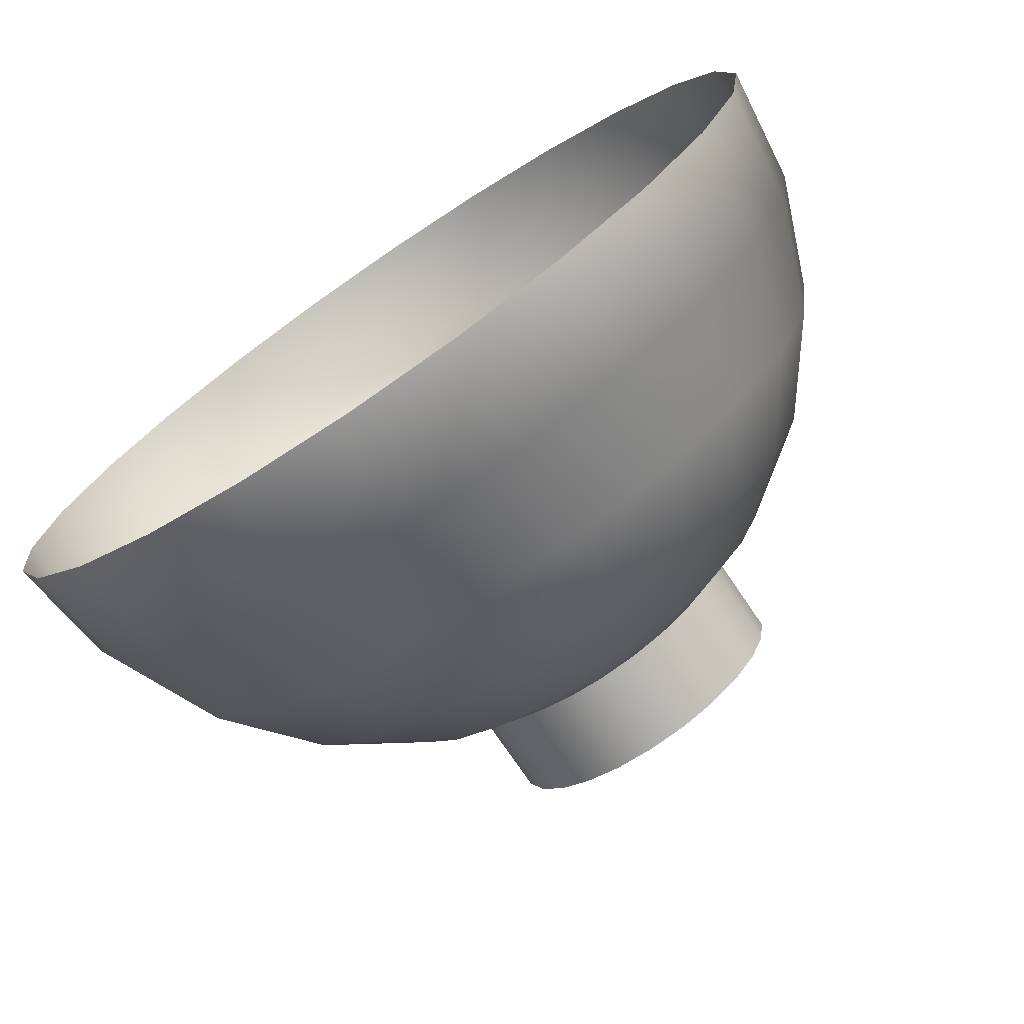
<metadata>
{"format":"obj","ext":"obj","renderer":"f3d","projection":"perspective","resolution":1024,"background":"white","views":[{"elev":-74.7,"azim":-145.9,"up":"+Z"}]}
</metadata>
<code>
v 0.3167 0.1868 0.08486
v 0.3167 0.1019 0
v 0.3059 0.1019 0.08197
v 0.3279 0.1868 0
v 0.306 0.1019 0.08199
v 0.3168 0.1019 0
v 0.3168 0.1868 0.08488
v 0.328 0.1868 0
v 0.284 0.02283 0
v 0.284 0.0228 0
v 0.284 0.1868 0.1639
v 0.284 0.1868 0.164
v 0.3059 0.1019 -0.08197
v 0.306 0.1019 -0.08199
v 0.2743 0.02283 0.0735
v 0.2743 0.0228 0.07351
v 0.2743 0.02283 -0.0735
v 0.2743 0.0228 -0.07351
v 0.2743 0.1019 0.1584
v 0.2743 0.1019 0.1584
v 0.3167 0.1868 -0.08486
v 0.3168 0.1868 -0.08488
v 0.2319 -0.04508 0
v 0.2319 -0.04512 0
v 0.224 -0.04508 -0.06001
v 0.224 -0.04512 -0.06002
v -0.3279 0.1868 0
v -0.3059 0.1019 0.08197
v -0.3167 0.1019 0
v -0.3168 0.1019 0
v -0.306 0.1019 0.08199
v -0.328 0.1868 0
v -0.2743 0.02283 0.0735
v -0.2743 0.0228 0.07351
v -0.3167 0.1868 0.08486
v -0.2743 0.1019 0.1584
v -0.2743 0.1019 0.1584
v -0.3168 0.1868 0.08488
v -0.2459 0.02283 0.142
v -0.246 0.0228 0.142
v 0.2319 0.1868 0.2319
v 0.2319 0.1868 0.2319
v 0.2743 0.1019 -0.1584
v 0.2743 0.1019 -0.1584
v 0.2459 0.02283 -0.142
v 0.246 0.0228 -0.142
v 0.224 -0.04508 0.06001
v 0.224 -0.04512 0.06002
v 0.2459 0.02283 0.142
v 0.246 0.0228 0.142
v 0.2008 -0.04508 -0.1159
v 0.2008 -0.04512 -0.116
v -0.3167 0.1868 -0.08486
v -0.3168 0.1868 -0.08488
v -0.284 0.02283 0
v -0.284 0.0228 0
v -0.284 0.1868 0.1639
v -0.284 0.1868 0.164
v -0.2008 0.02283 0.2008
v -0.2008 0.0228 0.2008
v 0.224 0.1019 0.224
v 0.224 0.1019 0.224
v 0.284 0.1868 -0.1639
v 0.284 0.1868 -0.164
v -0.3059 0.1019 -0.08197
v -0.306 0.1019 -0.08199
v 0.1639 -0.09719 0
v 0.164 -0.09724 0
v 0.1584 -0.09719 -0.04243
v 0.1584 -0.09724 -0.04244
v 0.142 -0.09719 -0.08197
v 0.142 -0.09724 -0.08199
v -0.224 -0.04508 0.06001
v -0.224 -0.04512 0.06002
v -0.2008 -0.04508 0.1159
v -0.2008 -0.04512 0.116
v -0.224 0.1019 0.224
v -0.224 0.1019 0.224
v -0.1639 -0.04508 0.1639
v -0.164 -0.04512 0.164
v 0.1639 0.1868 0.284
v 0.164 0.1868 0.284
v 0.224 0.1019 -0.224
v 0.224 0.1019 -0.224
v 0.2008 0.02283 -0.2008
v 0.2008 0.0228 -0.2008
v 0.1639 -0.04508 -0.1639
v 0.164 -0.04512 -0.164
v -0.284 0.1868 -0.1639
v -0.284 0.1868 -0.164
v -0.2743 0.02283 -0.0735
v -0.2743 0.0228 -0.07351
v 0.1584 -0.09719 0.04243
v 0.1584 -0.09724 0.04244
v 0.2008 -0.04508 0.1159
v 0.2008 -0.04512 0.116
v 0.2008 0.02283 0.2008
v 0.2008 0.0228 0.2008
v 0.1159 -0.09719 -0.1159
v 0.116 -0.09724 -0.116
v -0.2319 -0.04508 0
v -0.2319 -0.04512 0
v -0.2319 0.1868 0.2319
v -0.2319 0.1868 0.2319
v -0.1584 0.1019 0.2743
v -0.1584 0.1019 0.2743
v -0.142 0.02283 0.2459
v -0.142 0.0228 0.246
v 0.1584 0.1019 0.2743
v 0.1584 0.1019 0.2743
v 0.2319 0.1868 -0.2319
v 0.2319 0.1868 -0.2319
v -0.2743 0.1019 -0.1584
v -0.2743 0.1019 -0.1584
v 0.08486 -0.1299 0
v 0.08488 -0.13 0
v 0.142 -0.09719 0.08197
v 0.142 -0.09724 0.08199
v 0.08197 -0.1299 -0.02196
v 0.08199 -0.13 -0.02197
v 0.0735 -0.1299 -0.04243
v 0.07351 -0.13 -0.04244
v 0.06001 -0.1299 -0.06001
v 0.06002 -0.13 -0.06002
v -0.1639 -0.09719 0
v -0.164 -0.09724 0
v -0.142 -0.09719 0.08197
v -0.142 -0.09724 0.08199
v -0.1159 -0.09719 0.1159
v -0.116 -0.09724 0.116
v -0.1639 0.1868 0.284
v -0.164 0.1868 0.284
v -0.1159 -0.04508 0.2008
v -0.116 -0.04512 0.2008
v 0.08486 0.1868 0.3167
v 0.08488 0.1868 0.3168
v 0.1639 0.1868 -0.284
v 0.164 0.1868 -0.284
v 0.1584 0.1019 -0.2743
v 0.1584 0.1019 -0.2743
v 0.142 0.02283 -0.2459
v 0.142 0.0228 -0.246
v -0.2319 0.1868 -0.2319
v -0.2319 0.1868 -0.2319
v -0.2459 0.02283 -0.142
v -0.246 0.0228 -0.142
v 0.08197 -0.09719 -0.142
v 0.08199 -0.09724 -0.142
v -0.224 -0.04508 -0.06001
v -0.224 -0.04512 -0.06002
v 0.08197 -0.1299 0.02196
v 0.08199 -0.13 0.02197
v 0.0735 -0.1299 0.04243
v 0.07351 -0.13 0.04244
v 0.1159 -0.09719 0.1159
v 0.116 -0.09724 0.116
v 0.1639 -0.04508 0.1639
v 0.164 -0.04512 0.164
v 0.142 0.02283 0.2459
v 0.142 0.0228 0.246
v 0.04243 -0.1299 -0.0735
v 0.04244 -0.13 -0.07351
v -0.1584 -0.09719 0.04243
v -0.1584 -0.09724 0.04244
v -0.1584 -0.09719 -0.04243
v -0.1584 -0.09724 -0.04244
v -0.08197 -0.09719 0.142
v -0.08199 -0.09724 0.142
v -0.08197 0.1019 0.3059
v -0.08199 0.1019 0.306
v -0.08486 0.1868 0.3167
v -0.08488 0.1868 0.3168
v -0.0735 0.02283 0.2743
v -0.07351 0.0228 0.2743
v 0.08197 0.1019 0.3059
v 0.08199 0.1019 0.306
v -0.224 0.1019 -0.224
v -0.224 0.1019 -0.224
v 0.1159 -0.04508 -0.2008
v 0.116 -0.04512 -0.2008
v 0 -0.1411 0
v 0 -0.1412 0
v 0.06001 -0.1299 0.06001
v 0.06002 -0.13 0.06002
v -0.08486 -0.1299 0
v -0.08488 -0.13 0
v -0.08197 -0.1299 -0.02196
v -0.08199 -0.13 -0.02197
v -0.0735 -0.1299 0.04243
v -0.07351 -0.13 0.04244
v -0.06001 -0.1299 0.06001
v -0.06002 -0.13 0.06002
v -0.04243 -0.1299 0.0735
v -0.04244 -0.13 0.07351
v -0.06001 -0.04508 0.224
v -0.06002 -0.04512 0.224
v -0.04243 -0.09719 0.1584
v -0.04244 -0.09724 0.1584
v 0 0.1019 0.3167
v 0 0.1019 0.3168
v 0.08486 0.1868 -0.3167
v 0.08488 0.1868 -0.3168
v 0.08197 0.1019 -0.3059
v 0.08199 0.1019 -0.306
v -0.1639 0.1868 -0.284
v -0.164 0.1868 -0.284
v -0.2008 0.02283 -0.2008
v -0.2008 0.0228 -0.2008
v 0.0735 0.02283 -0.2743
v 0.07351 0.0228 -0.2743
v -0.2008 -0.04508 -0.1159
v -0.2008 -0.04512 -0.116
v 0.04243 -0.09719 -0.1584
v 0.04244 -0.09724 -0.1584
v 0.02196 -0.1299 -0.08197
v 0.02197 -0.13 -0.08199
v -0.142 -0.09719 -0.08197
v -0.142 -0.09724 -0.08199
v 0.08197 -0.09719 0.142
v 0.08199 -0.09724 0.142
v 0.04243 -0.1299 0.0735
v 0.04244 -0.13 0.07351
v 0.1159 -0.04508 0.2008
v 0.116 -0.04512 0.2008
v 0.0735 0.02283 0.2743
v 0.07351 0.0228 0.2743
v -0.08197 -0.1299 0.02196
v -0.08199 -0.13 0.02197
v -0.0735 -0.1299 -0.04243
v -0.07351 -0.13 -0.04244
v -0.02196 -0.1299 0.08197
v -0.02197 -0.13 0.08199
v 0 0.1868 0.3279
v 0 0.1868 0.328
v 0 0.02283 0.284
v 0 0.0228 0.284
v -0.1584 0.1019 -0.2743
v -0.1584 0.1019 -0.2743
v 0.06001 -0.04508 -0.224
v 0.06002 -0.04512 -0.224
v 0 -0.1299 -0.08486
v 0 -0.13 -0.08488
v 0 -0.04508 0.2319
v 0 -0.04512 0.2319
v 0 -0.09719 0.1639
v 0 -0.09724 0.164
v 0 -0.1299 0.08486
v 0 -0.13 0.08488
v 0 0.1868 -0.3279
v 0 0.1868 -0.328
v 0 0.1019 -0.3167
v 0 0.1019 -0.3168
v -0.08486 0.1868 -0.3167
v -0.08488 0.1868 -0.3168
v -0.142 0.02283 -0.2459
v -0.142 0.0228 -0.246
v -0.1639 -0.04508 -0.1639
v -0.164 -0.04512 -0.164
v 0 0.02283 -0.284
v 0 0.0228 -0.284
v -0.1159 -0.09719 -0.1159
v -0.116 -0.09724 -0.116
v 0 -0.09719 -0.1639
v 0 -0.09724 -0.164
v -0.06001 -0.1299 -0.06001
v -0.06002 -0.13 -0.06002
v 0.02196 -0.1299 0.08197
v 0.02197 -0.13 0.08199
v 0.04243 -0.09719 0.1584
v 0.04244 -0.09724 0.1584
v 0.06001 -0.04508 0.224
v 0.06002 -0.04512 0.224
v -0.02196 -0.1299 -0.08197
v -0.02197 -0.13 -0.08199
v -0.08197 0.1019 -0.3059
v -0.08199 0.1019 -0.306
v 0 -0.04508 -0.2319
v 0 -0.04512 -0.2319
v -0.04243 -0.09719 -0.1584
v -0.04244 -0.09724 -0.1584
v -0.04243 -0.1299 -0.0735
v -0.04244 -0.13 -0.07351
v -0.0735 0.02283 -0.2743
v -0.07351 0.0228 -0.2743
v -0.1159 -0.04508 -0.2008
v -0.116 -0.04512 -0.2008
v -0.08197 -0.09719 -0.142
v -0.08199 -0.09724 -0.142
v -0.06001 -0.04508 -0.224
v -0.06002 -0.04512 -0.224
v 0.02895 -0.1868 -0.1081
v -0.02895 -0.1868 -0.1081
v 0 -0.1868 -0.1119
v -0.05593 -0.1868 -0.09688
v 0 -0.1136 -0.1119
v 0 -0.1867 -0.1118
v 0 -0.1136 -0.1118
v -0.02894 -0.1867 -0.108
v 0.02895 -0.1136 -0.1081
v 0.02894 -0.1867 -0.108
v 0.02894 -0.1136 -0.108
v 0.05593 -0.1868 -0.09688
v -0.02895 -0.1136 -0.1081
v -0.02894 -0.1136 -0.108
v -0.05591 -0.1867 -0.09684
v 0.05593 -0.1136 -0.09688
v 0.05591 -0.1136 -0.09684
v 0.05591 -0.1867 -0.09684
v -0.0791 -0.1868 -0.0791
v -0.05593 -0.1136 -0.09688
v -0.05591 -0.1136 -0.09684
v 0.0791 -0.1136 -0.0791
v 0.07907 -0.1136 -0.07907
v 0.0791 -0.1868 -0.0791
v -0.07907 -0.1867 -0.07907
v -0.0791 -0.1136 -0.0791
v 0.07907 -0.1867 -0.07907
v -0.09688 -0.1868 -0.05593
v -0.07907 -0.1136 -0.07907
v 0.09688 -0.1868 -0.05593
v 0.09684 -0.1867 -0.05591
v -0.09688 -0.1136 -0.05593
v -0.09684 -0.1867 -0.05591
v -0.09684 -0.1136 -0.05591
v 0.09688 -0.1136 -0.05593
v 0.09684 -0.1136 -0.05591
v -0.1081 -0.1868 -0.02895
v -0.1081 -0.1136 -0.02895
v -0.108 -0.1136 -0.02894
v 0.1081 -0.1868 -0.02895
v 0.108 -0.1867 -0.02894
v -0.108 -0.1867 -0.02894
v 0.1081 -0.1136 -0.02895
v 0.108 -0.1136 -0.02894
v -0.1119 -0.1868 0
v -0.1119 -0.1136 0
v -0.1118 -0.1136 0
v 0.1119 -0.1868 0
v 0.1118 -0.1867 0
v -0.1118 -0.1867 0
v 0.1119 -0.1136 0
v 0.1118 -0.1136 0
v -0.1081 -0.1868 0.02895
v -0.1081 -0.1136 0.02895
v -0.108 -0.1136 0.02894
v 0.1081 -0.1868 0.02895
v 0.108 -0.1867 0.02894
v -0.108 -0.1867 0.02894
v 0.1081 -0.1136 0.02895
v 0.108 -0.1136 0.02894
v -0.09688 -0.1868 0.05593
v -0.09688 -0.1136 0.05593
v -0.09684 -0.1136 0.05591
v 0.09688 -0.1868 0.05593
v 0.09684 -0.1867 0.05591
v -0.09684 -0.1867 0.05591
v 0.09688 -0.1136 0.05593
v 0.09684 -0.1136 0.05591
v -0.0791 -0.1868 0.0791
v -0.0791 -0.1136 0.0791
v -0.07907 -0.1136 0.07907
v 0.0791 -0.1868 0.0791
v 0.07907 -0.1867 0.07907
v -0.07907 -0.1867 0.07907
v 0.0791 -0.1136 0.0791
v 0.07907 -0.1136 0.07907
v -0.05593 -0.1868 0.09688
v -0.05591 -0.1867 0.09684
v 0.05593 -0.1136 0.09688
v 0.05591 -0.1136 0.09684
v -0.05593 -0.1136 0.09688
v 0.05593 -0.1868 0.09688
v -0.05591 -0.1136 0.09684
v 0.05591 -0.1867 0.09684
v -0.02895 -0.1868 0.1081
v -0.02894 -0.1867 0.108
v 0.02895 -0.1136 0.1081
v 0.02894 -0.1136 0.108
v -0.02895 -0.1136 0.1081
v 0.02895 -0.1868 0.1081
v -0.02894 -0.1136 0.108
v 0.02894 -0.1867 0.108
v 0 -0.1868 0.1119
v 0 -0.1867 0.1118
v 0 -0.1136 0.1119
v 0 -0.1136 0.1118
g mesh1-geometry-0
f 1 2 3
f 2 1 4
f 5 6 7
f 8 7 6
f 9 3 2
f 6 5 10
f 3 11 1
f 7 12 5
f 4 13 2
f 6 14 8
f 3 9 15
f 16 10 5
f 2 17 9
f 10 18 6
f 11 3 19
f 20 5 12
f 13 4 21
f 22 8 14
f 17 2 13
f 14 6 18
f 23 15 9
f 10 16 24
f 15 19 3
f 5 20 16
f 25 9 17
f 18 10 26
f 27 28 29
f 30 31 32
f 33 29 28
f 31 30 34
f 35 36 28
f 31 37 38
f 39 28 36
f 37 31 40
f 19 41 11
f 12 42 20
f 21 43 13
f 14 44 22
f 13 45 17
f 18 46 14
f 15 23 47
f 48 24 16
f 9 25 23
f 24 26 10
f 19 15 49
f 50 16 20
f 17 51 25
f 26 52 18
f 28 27 35
f 38 32 31
f 29 53 27
f 32 54 30
f 29 33 55
f 56 34 30
f 28 39 33
f 34 40 31
f 36 35 57
f 58 38 37
f 36 59 39
f 40 60 37
f 41 19 61
f 62 20 42
f 43 21 63
f 64 22 44
f 45 13 43
f 44 14 46
f 51 17 45
f 46 18 52
f 53 29 65
f 66 30 54
f 55 65 29
f 30 66 56
f 67 47 23
f 24 48 68
f 47 49 15
f 16 50 48
f 69 23 25
f 26 24 70
f 49 61 19
f 20 62 50
f 71 25 51
f 52 26 72
f 73 55 33
f 34 56 74
f 75 33 39
f 40 34 76
f 57 77 36
f 37 78 58
f 59 36 77
f 78 37 60
f 79 39 59
f 60 40 80
f 61 81 41
f 42 82 62
f 63 83 43
f 44 84 64
f 43 85 45
f 46 86 44
f 45 87 51
f 52 88 46
f 65 89 53
f 54 90 66
f 65 55 91
f 92 56 66
f 47 67 93
f 94 68 48
f 23 69 67
f 68 70 24
f 49 47 95
f 96 48 50
f 25 71 69
f 70 72 26
f 61 49 97
f 98 50 62
f 51 99 71
f 72 100 52
f 55 73 101
f 102 74 56
f 33 75 73
f 74 76 34
f 39 79 75
f 76 80 40
f 77 57 103
f 104 58 78
f 105 59 77
f 78 60 106
f 107 79 59
f 60 80 108
f 81 61 109
f 110 62 82
f 83 63 111
f 112 64 84
f 85 43 83
f 84 44 86
f 87 45 85
f 86 46 88
f 89 65 113
f 114 66 90
f 91 113 65
f 66 114 92
f 99 51 87
f 88 52 100
f 101 91 55
f 56 92 102
f 115 93 67
f 68 94 116
f 117 47 93
f 94 48 118
f 119 67 69
f 70 68 120
f 47 117 95
f 96 118 48
f 95 97 49
f 50 98 96
f 121 69 71
f 72 70 122
f 97 109 61
f 62 110 98
f 123 71 99
f 100 72 124
f 73 125 101
f 102 126 74
f 127 73 75
f 76 74 128
f 129 75 79
f 80 76 130
f 131 77 103
f 104 78 132
f 59 105 107
f 108 106 60
f 77 131 105
f 106 132 78
f 79 107 133
f 134 108 80
f 109 135 81
f 82 136 110
f 137 83 111
f 112 84 138
f 139 85 83
f 84 86 140
f 141 87 85
f 86 88 142
f 113 143 89
f 90 144 114
f 113 91 145
f 146 92 114
f 87 147 99
f 100 148 88
f 91 101 149
f 150 102 92
f 93 115 151
f 152 116 94
f 67 119 115
f 116 120 68
f 93 153 117
f 118 154 94
f 69 121 119
f 120 122 70
f 155 95 117
f 118 96 156
f 97 95 157
f 158 96 98
f 71 123 121
f 122 124 72
f 109 97 159
f 160 98 110
f 99 161 123
f 124 162 100
f 125 73 163
f 164 74 126
f 165 101 125
f 126 102 166
f 73 127 163
f 164 128 74
f 75 129 127
f 128 130 76
f 79 167 129
f 130 168 80
f 169 107 105
f 106 108 170
f 171 105 131
f 132 106 172
f 173 133 107
f 108 134 174
f 167 79 133
f 134 80 168
f 135 109 175
f 176 110 136
f 83 137 139
f 140 138 84
f 85 139 141
f 142 140 86
f 143 113 177
f 178 114 144
f 145 177 113
f 114 178 146
f 87 141 179
f 180 142 88
f 149 145 91
f 92 146 150
f 147 87 179
f 180 88 148
f 161 99 147
f 148 100 162
f 101 165 149
f 150 166 102
f 151 115 181
f 182 116 152
f 153 93 151
f 152 94 154
f 181 115 119
f 120 116 182
f 183 117 153
f 154 118 184
f 181 119 121
f 122 120 182
f 95 155 157
f 158 156 96
f 117 183 155
f 156 184 118
f 157 159 97
f 98 160 158
f 181 121 123
f 124 122 182
f 159 175 109
f 110 176 160
f 181 123 161
f 162 124 182
f 163 185 125
f 126 186 164
f 125 187 165
f 166 188 126
f 189 163 127
f 128 164 190
f 191 127 129
f 130 128 192
f 193 129 167
f 168 130 194
f 107 169 173
f 174 170 108
f 105 171 169
f 170 172 106
f 133 173 195
f 196 174 134
f 133 197 167
f 168 198 134
f 199 135 175
f 176 136 200
f 201 139 137
f 138 140 202
f 203 141 139
f 140 142 204
f 177 205 143
f 144 206 178
f 177 145 207
f 208 146 178
f 209 179 141
f 142 180 210
f 145 149 211
f 212 150 146
f 179 213 147
f 148 214 180
f 147 215 161
f 162 216 148
f 217 149 165
f 166 150 218
f 153 151 181
f 182 152 154
f 183 153 181
f 182 154 184
f 219 157 155
f 156 158 220
f 221 155 183
f 184 156 222
f 159 157 223
f 224 158 160
f 175 159 225
f 226 160 176
f 181 161 215
f 216 162 182
f 185 163 227
f 228 164 186
f 187 125 185
f 186 126 188
f 229 165 187
f 188 166 230
f 163 189 227
f 228 190 164
f 127 191 189
f 190 192 128
f 129 193 191
f 192 194 130
f 167 231 193
f 194 232 168
f 199 173 169
f 170 174 200
f 233 169 171
f 172 170 234
f 235 195 173
f 174 196 236
f 197 133 195
f 196 134 198
f 231 167 197
f 198 168 232
f 135 199 233
f 234 200 136
f 175 235 199
f 200 236 176
f 139 201 203
f 204 202 140
f 141 203 209
f 210 204 142
f 205 177 237
f 238 178 206
f 207 237 177
f 178 238 208
f 211 207 145
f 146 208 212
f 179 209 239
f 240 210 180
f 149 217 211
f 212 218 150
f 213 179 239
f 240 180 214
f 215 147 213
f 214 148 216
f 165 229 217
f 218 230 166
f 221 183 181
f 182 184 222
f 157 219 223
f 224 220 158
f 155 221 219
f 220 222 156
f 223 225 159
f 160 226 224
f 235 175 225
f 226 176 236
f 181 215 241
f 242 216 182
f 227 181 185
f 186 182 228
f 181 187 185
f 186 188 182
f 181 229 187
f 188 230 182
f 189 181 227
f 228 182 190
f 191 181 189
f 190 182 192
f 193 181 191
f 192 182 194
f 231 181 193
f 194 182 232
f 173 199 235
f 236 200 174
f 169 233 199
f 200 234 170
f 195 235 243
f 244 236 196
f 195 245 197
f 198 246 196
f 197 247 231
f 232 248 198
f 249 203 201
f 202 204 250
f 251 209 203
f 204 210 252
f 237 253 205
f 206 254 238
f 237 207 255
f 256 208 238
f 207 211 257
f 258 212 208
f 259 239 209
f 210 240 260
f 261 211 217
f 218 212 262
f 239 263 213
f 214 264 240
f 213 241 215
f 216 242 214
f 265 217 229
f 230 218 266
f 267 221 181
f 182 222 268
f 269 223 219
f 220 224 270
f 267 219 221
f 222 220 268
f 225 223 271
f 272 224 226
f 225 243 235
f 236 244 226
f 181 241 273
f 274 242 182
f 181 265 229
f 230 266 182
f 247 181 231
f 232 182 248
f 245 195 243
f 244 196 246
f 247 197 245
f 246 198 248
f 203 249 251
f 252 250 204
f 209 251 259
f 260 252 210
f 253 237 275
f 276 238 254
f 255 275 237
f 238 276 256
f 257 255 207
f 208 256 258
f 211 261 257
f 258 262 212
f 239 259 277
f 278 260 240
f 217 265 261
f 262 266 218
f 263 239 277
f 278 240 264
f 241 213 263
f 264 214 242
f 247 267 181
f 182 268 248
f 223 269 271
f 272 270 224
f 219 267 269
f 270 268 220
f 243 225 271
f 272 226 244
f 241 279 273
f 274 280 242
f 181 273 281
f 282 274 182
f 181 281 265
f 266 282 182
f 271 245 243
f 244 246 272
f 269 247 245
f 246 248 270
f 249 275 251
f 252 276 250
f 251 283 259
f 260 284 252
f 283 251 275
f 276 252 284
f 275 249 253
f 254 250 276
f 275 255 283
f 284 256 276
f 255 257 285
f 286 258 256
f 287 257 261
f 262 258 288
f 259 289 277
f 278 290 260
f 281 261 265
f 266 262 282
f 289 263 277
f 278 264 290
f 279 241 263
f 264 242 280
f 247 269 267
f 268 270 248
f 245 271 269
f 270 272 246
f 287 273 279
f 280 274 288
f 273 287 281
f 282 288 274
f 289 259 283
f 284 260 290
f 285 283 255
f 256 284 286
f 257 287 285
f 286 288 258
f 261 281 287
f 288 282 262
f 263 289 279
f 280 290 264
f 279 285 287
f 288 286 280
f 283 285 289
f 290 286 284
f 285 279 289
f 290 280 286
g mesh1-geometry-1
f 2 28 3
f 5 31 6
f 2 29 28
f 31 30 6
f 3 28 36
f 37 31 5
f 13 29 2
f 6 30 14
f 3 36 19
f 20 37 5
f 13 65 29
f 30 66 14
f 19 36 77
f 78 37 20
f 43 65 13
f 14 66 44
f 19 77 61
f 62 78 20
f 43 113 65
f 66 114 44
f 61 77 105
f 106 78 62
f 83 113 43
f 44 114 84
f 61 105 109
f 110 106 62
f 83 177 113
f 114 178 84
f 109 105 169
f 170 106 110
f 139 177 83
f 84 178 140
f 109 169 175
f 176 170 110
f 139 237 177
f 178 238 140
f 175 169 199
f 200 170 176
f 203 237 139
f 140 238 204
f 203 275 237
f 238 276 204
f 275 203 251
f 252 204 276
g mesh2-geometry-0
f 291 292 293
f 292 291 294
f 292 295 293
f 296 297 298
f 293 299 291
f 300 301 296
f 294 291 302
f 294 303 292
f 298 304 305
f 295 292 303
f 304 298 297
f 299 293 295
f 297 296 301
f 306 291 299
f 301 300 307
f 291 306 302
f 308 307 300
f 294 302 309
f 303 294 310
f 311 305 304
f 303 299 295
f 299 310 306
f 312 302 306
f 307 308 313
f 309 302 314
f 309 310 294
f 305 311 315
f 299 303 310
f 306 310 316
f 302 312 314
f 317 313 308
f 306 316 312
f 309 314 318
f 310 309 316
f 319 315 311
f 312 320 314
f 317 321 313
f 312 316 322
f 318 314 320
f 322 309 318
f 323 315 324
f 309 322 316
f 319 324 315
f 320 312 325
f 326 313 321
f 312 322 325
f 318 320 327
f 318 328 322
f 324 329 323
f 325 330 320
f 321 331 326
f 325 322 328
f 327 320 330
f 328 318 327
f 332 323 329
f 330 325 333
f 334 326 331
f 325 328 333
f 327 330 335
f 327 336 328
f 329 337 332
f 333 338 330
f 331 339 334
f 333 328 336
f 335 330 338
f 336 327 335
f 340 332 337
f 338 333 341
f 342 334 339
f 333 336 341
f 335 338 343
f 335 344 336
f 337 345 340
f 341 346 338
f 339 347 342
f 341 336 344
f 343 338 346
f 344 335 343
f 348 340 345
f 346 341 349
f 350 342 347
f 341 344 349
f 343 346 351
f 343 352 344
f 345 353 348
f 349 354 346
f 347 355 350
f 349 344 352
f 351 346 354
f 352 343 351
f 356 348 353
f 354 349 357
f 358 350 355
f 349 352 357
f 351 354 359
f 351 360 352
f 353 361 356
f 357 362 354
f 355 363 358
f 357 352 360
f 359 354 362
f 360 351 359
f 364 356 361
f 362 357 365
f 366 358 363
f 357 360 365
f 359 362 367
f 367 360 359
f 364 361 368
f 369 362 365
f 366 363 370
f 365 360 371
f 367 362 372
f 360 367 371
f 373 368 361
f 362 369 372
f 374 370 363
f 365 371 369
f 367 372 375
f 375 371 367
f 368 373 376
f 377 372 369
f 370 374 378
f 369 371 379
f 375 372 380
f 371 375 379
f 381 376 373
f 372 377 380
f 382 378 374
f 369 379 377
f 375 380 383
f 383 379 375
f 376 381 384
f 385 380 377
f 378 382 386
f 377 379 385
f 380 385 383
f 384 386 382
f 379 383 385
f 386 384 381
g mesh2-geometry-1
f 296 298 300
f 305 300 298
f 308 300 305
f 315 308 305
f 317 308 315
f 323 317 315
f 321 317 323
f 332 321 323
f 331 321 332
f 340 331 332
f 339 331 340
f 348 339 340
f 347 339 348
f 356 347 348
f 355 347 356
f 364 355 356
f 363 355 364
f 368 363 364
f 374 363 368
f 376 374 368
f 382 374 376
f 384 382 376
g mesh2-geometry-2
f 297 301 304
f 307 311 301
f 311 304 301
f 319 311 307
f 313 319 307
f 324 319 313
f 326 324 313
f 329 324 326
f 334 329 326
f 337 329 334
f 342 337 334
f 345 337 342
f 350 345 342
f 353 345 350
f 358 353 350
f 361 353 358
f 366 361 358
f 373 361 366
f 370 373 366
f 381 373 370
f 378 381 370
f 386 381 378

</code>
